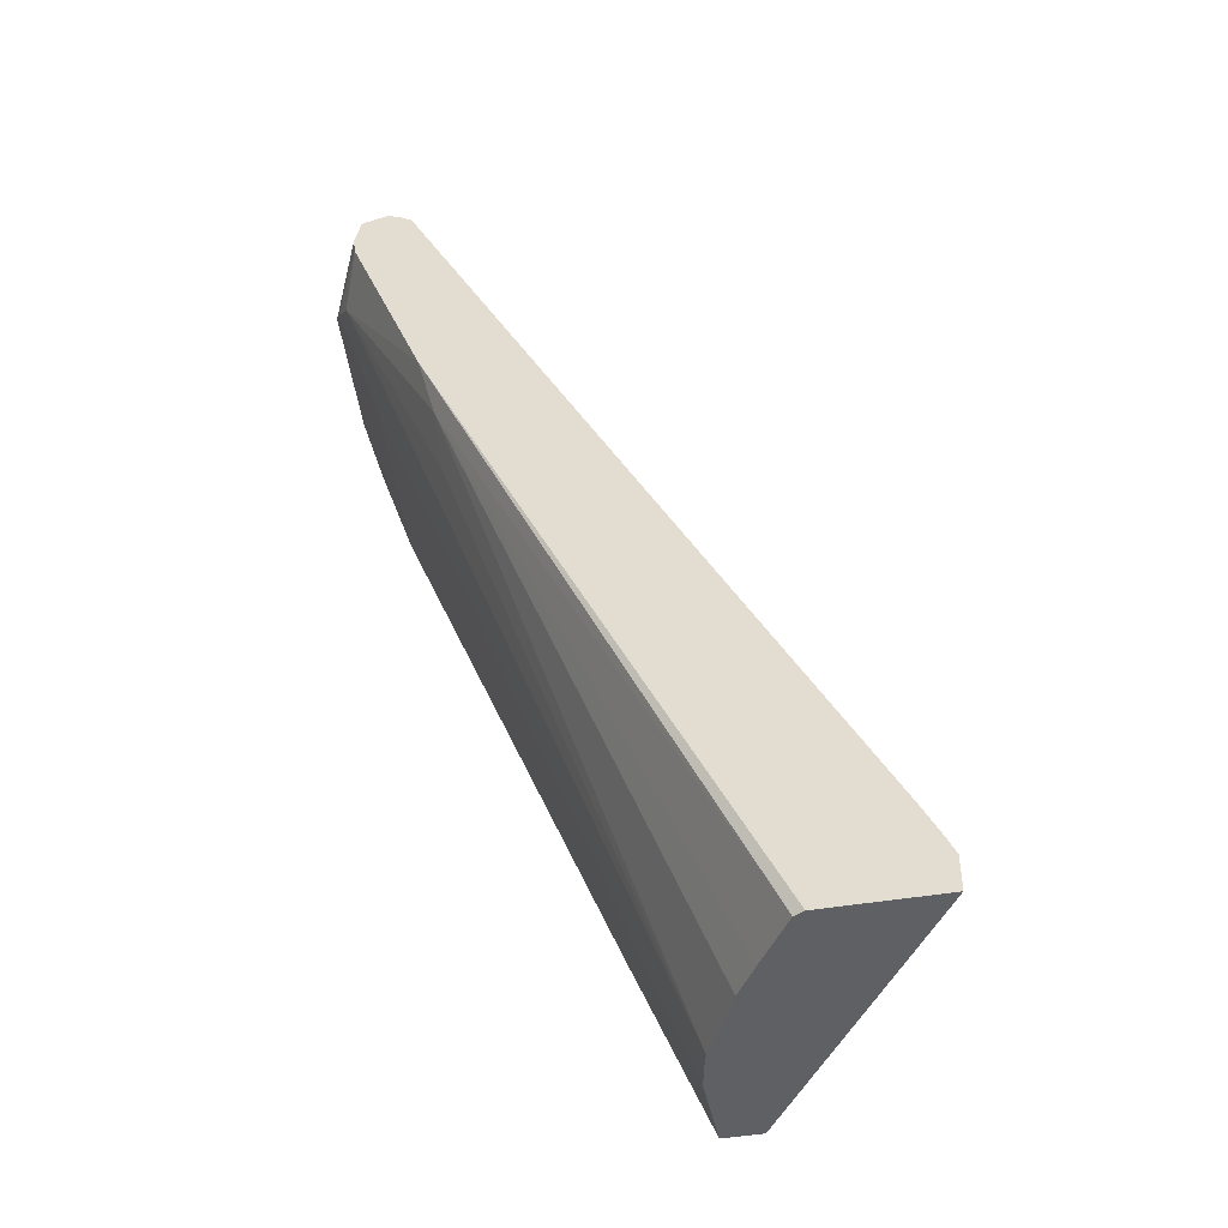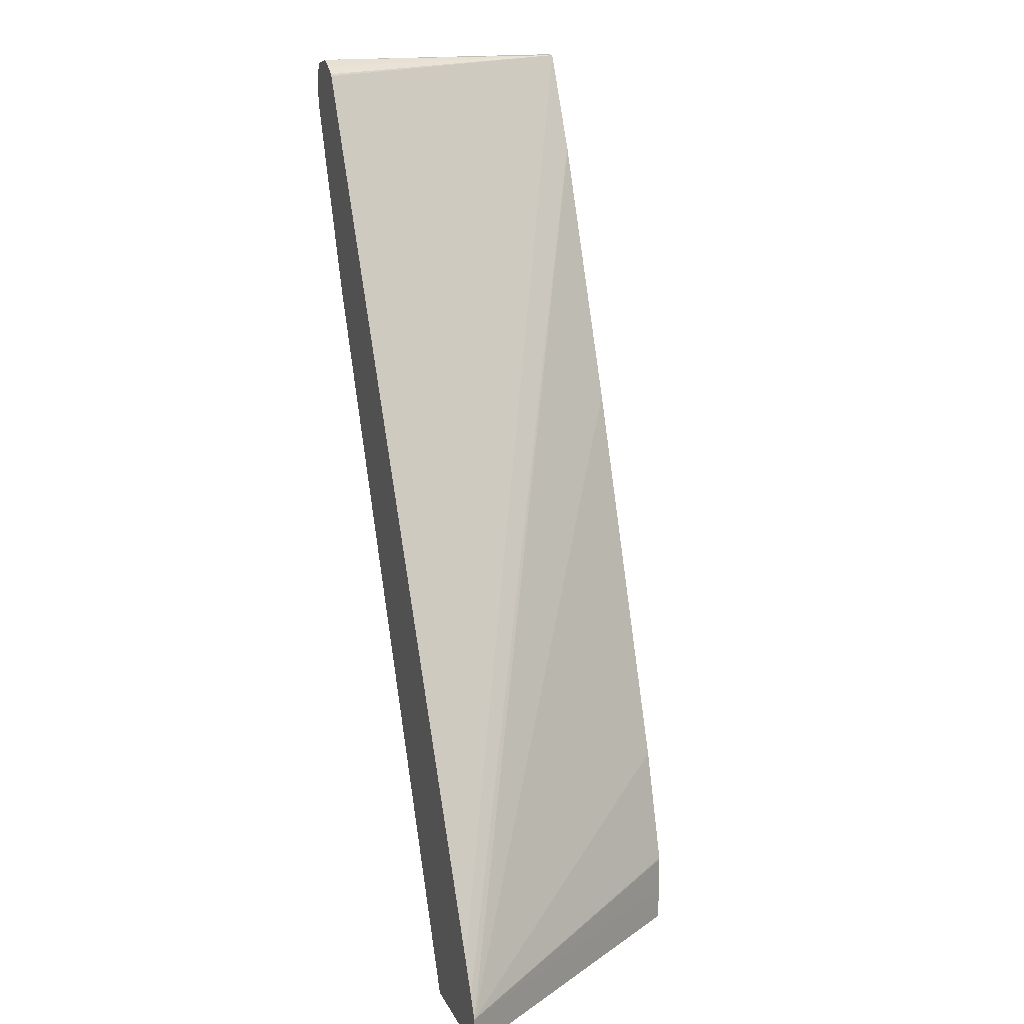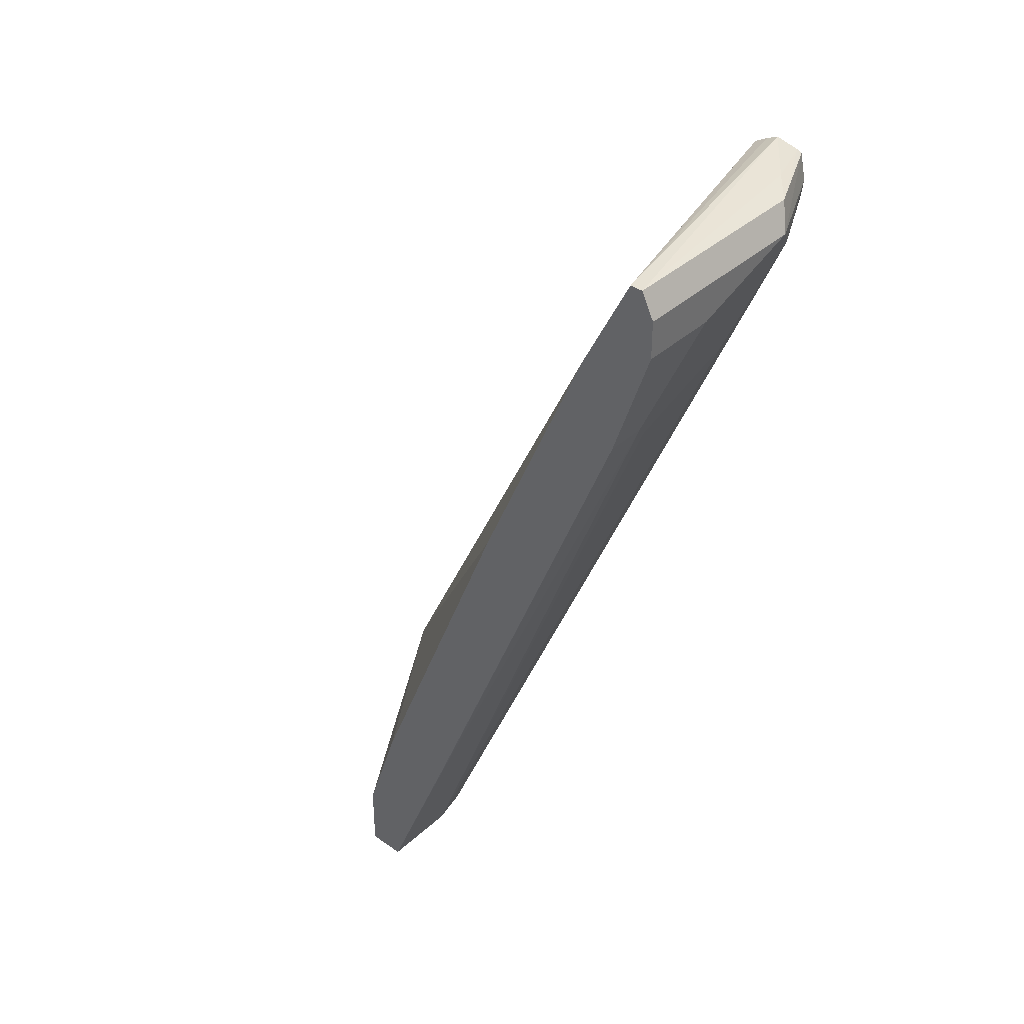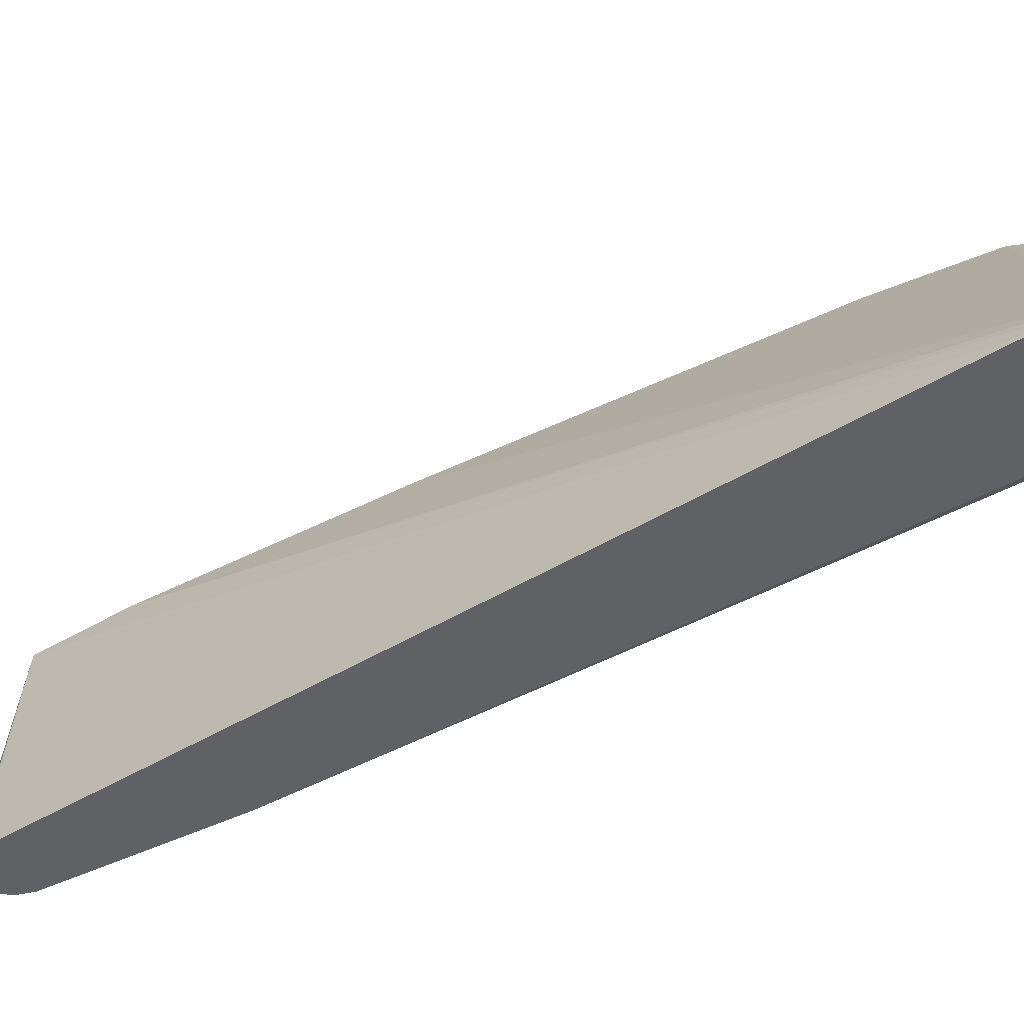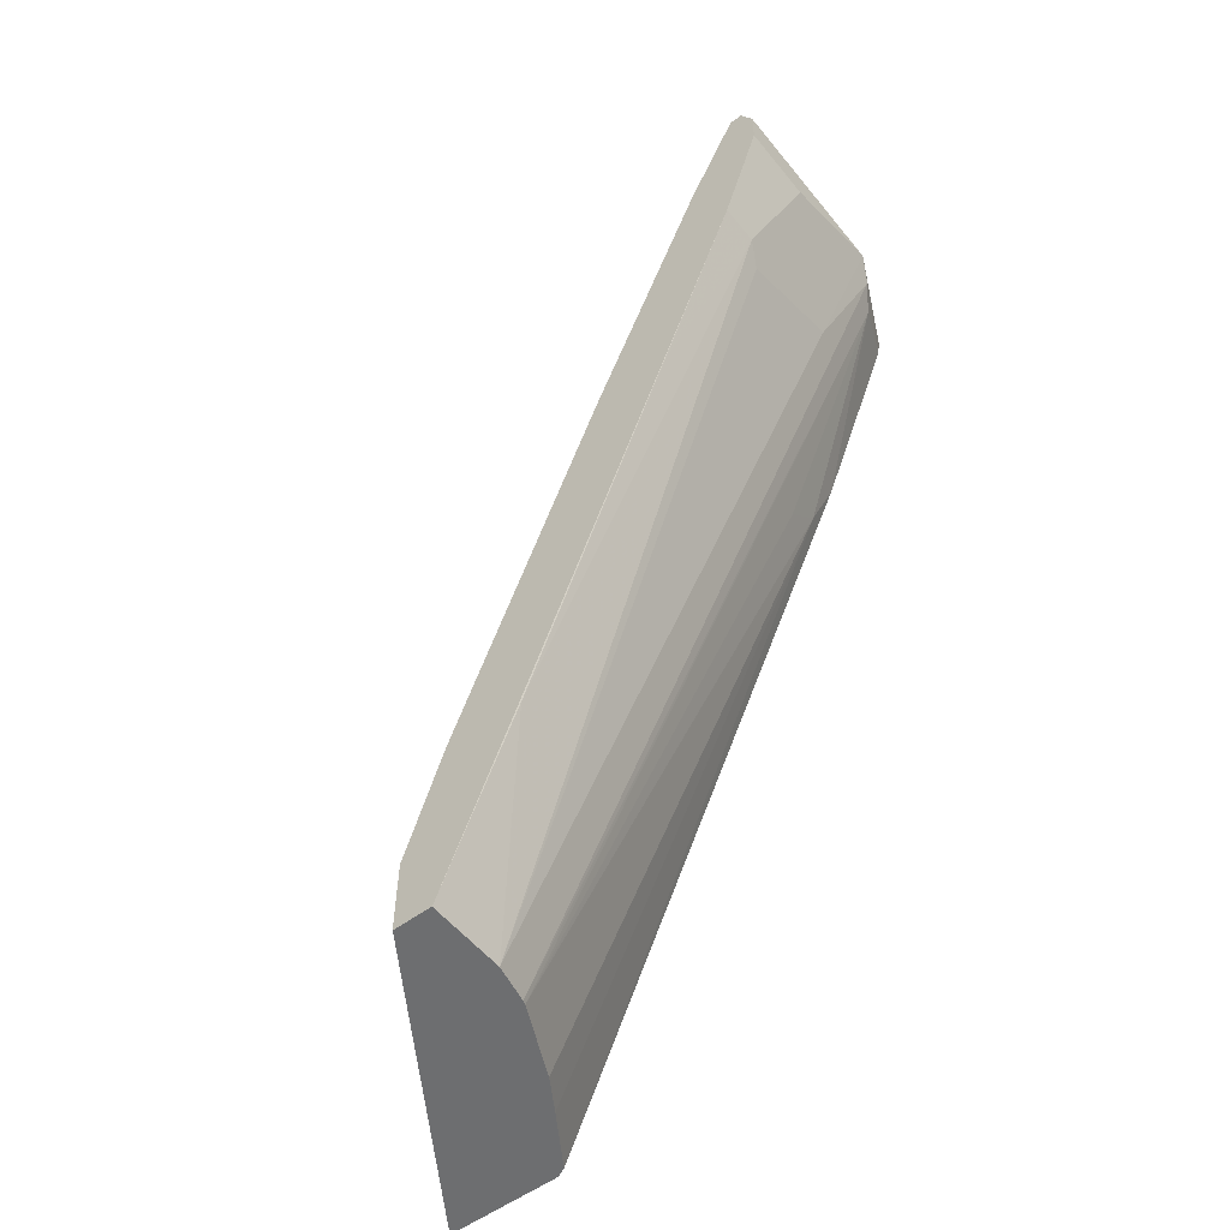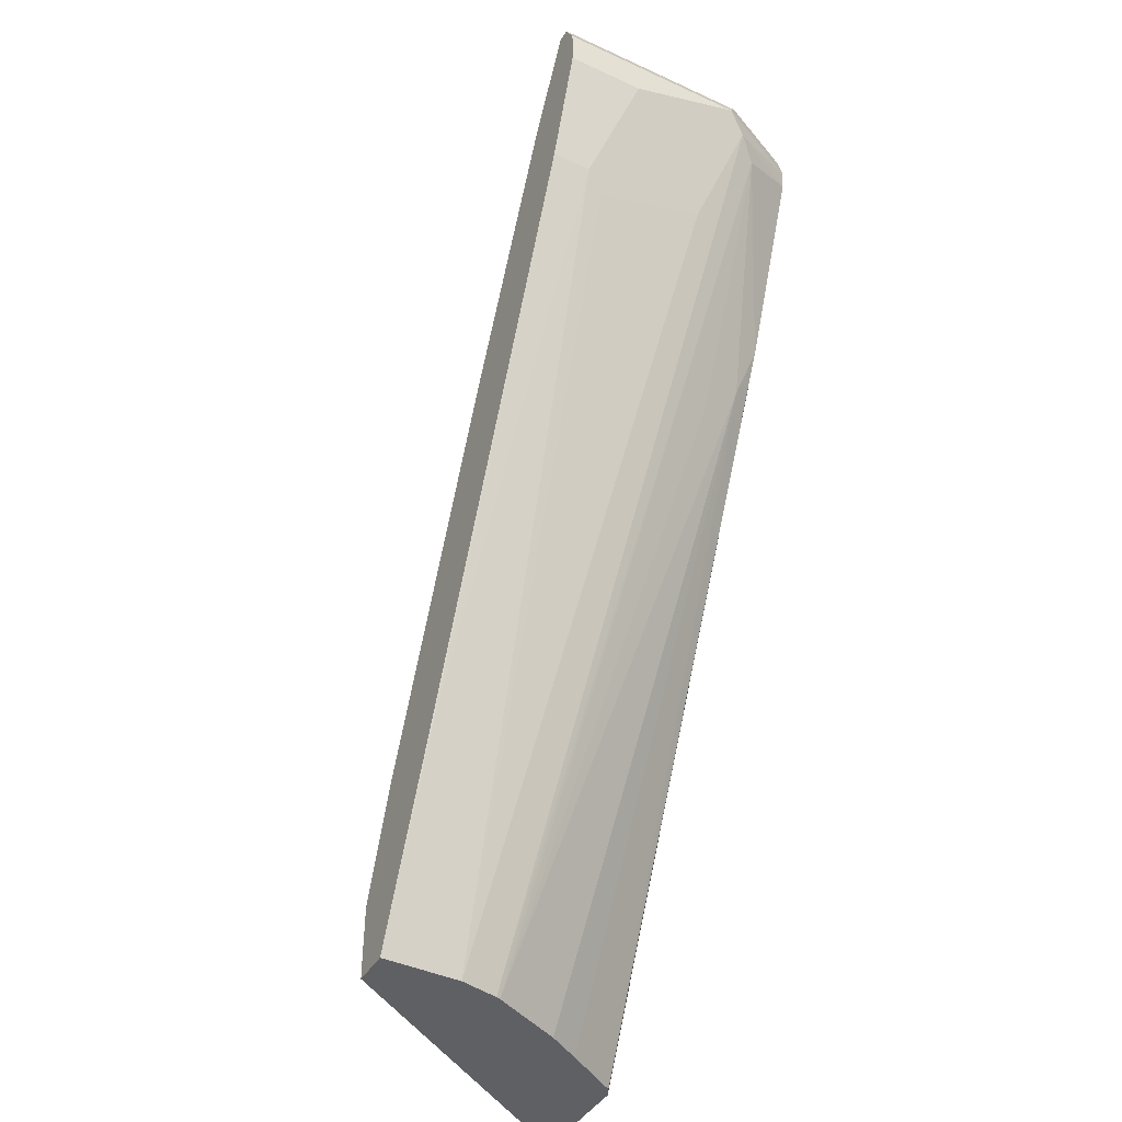
<metadata>
{"format":"obj","ext":"obj","renderer":"f3d","projection":"perspective","resolution":1024,"background":"white","views":[{"elev":-44.5,"azim":-168.6,"up":"+Y"},{"elev":17.7,"azim":-109.8,"up":"+Y"},{"elev":38.4,"azim":41.4,"up":"+Y"},{"elev":-45.6,"azim":-82.4,"up":"+Z"},{"elev":-54.2,"azim":38.1,"up":"+Y"},{"elev":-42.4,"azim":61.2,"up":"+Y"}]}
</metadata>
<code>
v 0.07764 0.4027 -0.1424
v 0.1349 0.4027 -0.1424
v 0.1715 0.4027 0.0007013
v 0.07764 0.4198 -0.1424
v 0.1399 0.4027 -0.1399
v 0.3003 0.7529 -0.1424
v 0.1908 0.4027 0.0007013
v 0.1715 0.4197 0.0007013
v 0.08274 0.4306 -0.1424
v 0.1717 0.4388 0.0007013
v 0.1719 0.4396 0.0007013
v 0.1908 0.496 0.0007013
v 0.2289 0.5915 0.0007013
v 0.2671 0.6868 0.0007013
v 0.3243 0.8204 0.0007013
v 0.1577 0.4027 -0.1123
v 0.2933 0.7249 -0.1335
v 0.3385 0.8483 -0.1424
v 0.3506 0.8394 -0.1145
v 0.1908 0.4027 -0.03816
v 0.2289 0.496 -1.322e-05
v 0.2288 0.496 0.0007013
v 0.09097 0.447 -0.1424
v 0.3245 0.8208 0.0007013
v 0.3309 0.8335 0.0007013
v 0.3497 0.8712 0.0007013
v 0.1683 0.4027 -0.09541
v 0.2933 0.7059 -0.1145
v 0.1858 0.4027 -0.05936
v 0.339 0.8496 -0.1424
v 0.3577 0.849 -0.1049
v 0.1865 0.4027 -0.05726
v 0.3386 0.7917 -0.08585
v 0.3386 0.7726 -0.02862
v 0.3434 0.7822 -0.01908
v 0.3052 0.6868 -1.322e-05
v 0.3434 0.7822 0.0007013
v 0.3102 0.8674 -0.1424
v 0.3561 0.8712 0.0007013
v 0.323 0.875 -0.1424
v 0.3171 0.8721 -0.1424
v 0.3109 0.8684 -0.1424
v 0.3401 0.8585 -0.1424
v 0.3625 0.8585 -0.09538
v 0.3625 0.8394 -0.03816
v 0.3625 0.8394 0.0007013
v 0.3561 0.8712 -0.1017
v 0.3434 0.8728 -0.1168
v 0.3625 0.8585 0.0007013
v 0.3345 0.8725 -0.1424
v 0.337 0.8712 -0.1424
f 21 37 22
f 21 36 37
f 21 35 36
f 20 35 21
f 20 34 35
f 20 32 33
f 19 29 28
f 19 32 29
f 19 31 32
f 7 21 22
f 18 30 19
f 17 29 27
f 17 28 29
f 17 19 28
f 16 17 27
f 9 26 23
f 9 25 26
f 9 24 25
f 9 15 24
f 23 26 38
f 19 30 31
f 26 39 40
f 35 37 36
f 26 41 42
f 7 20 21
f 47 50 48
f 47 51 50
f 44 51 47
f 44 46 45
f 44 49 46
f 43 51 44
f 40 48 50
f 39 44 47
f 39 49 44
f 26 40 41
f 39 48 40
f 35 46 37
f 35 45 46
f 34 45 35
f 33 45 34
f 33 44 45
f 31 33 32
f 31 44 33
f 31 43 44
f 30 43 31
f 26 42 38
f 39 47 48
f 6 19 17
f 20 33 34
f 5 17 16
f 1 30 18
f 1 43 30
f 1 51 43
f 1 50 51
f 1 40 50
f 1 41 40
f 1 42 41
f 1 38 42
f 1 23 38
f 1 9 23
f 1 4 9
f 1 8 4
f 1 3 8
f 1 7 3
f 1 20 7
f 1 32 20
f 1 29 32
f 1 27 29
f 1 5 16
f 1 2 5
f 6 18 19
f 1 18 6
f 1 6 2
f 1 16 27
f 3 7 22
f 2 6 5
f 4 15 9
f 4 13 14
f 4 12 13
f 4 11 12
f 4 10 11
f 4 8 10
f 3 10 8
f 3 11 10
f 3 12 11
f 4 14 15
f 3 14 13
f 3 22 37
f 3 13 12
f 3 37 46
f 3 46 49
f 3 49 39
f 5 6 17
f 3 26 25
f 3 25 24
f 3 24 15
f 3 15 14
f 3 39 26

</code>
